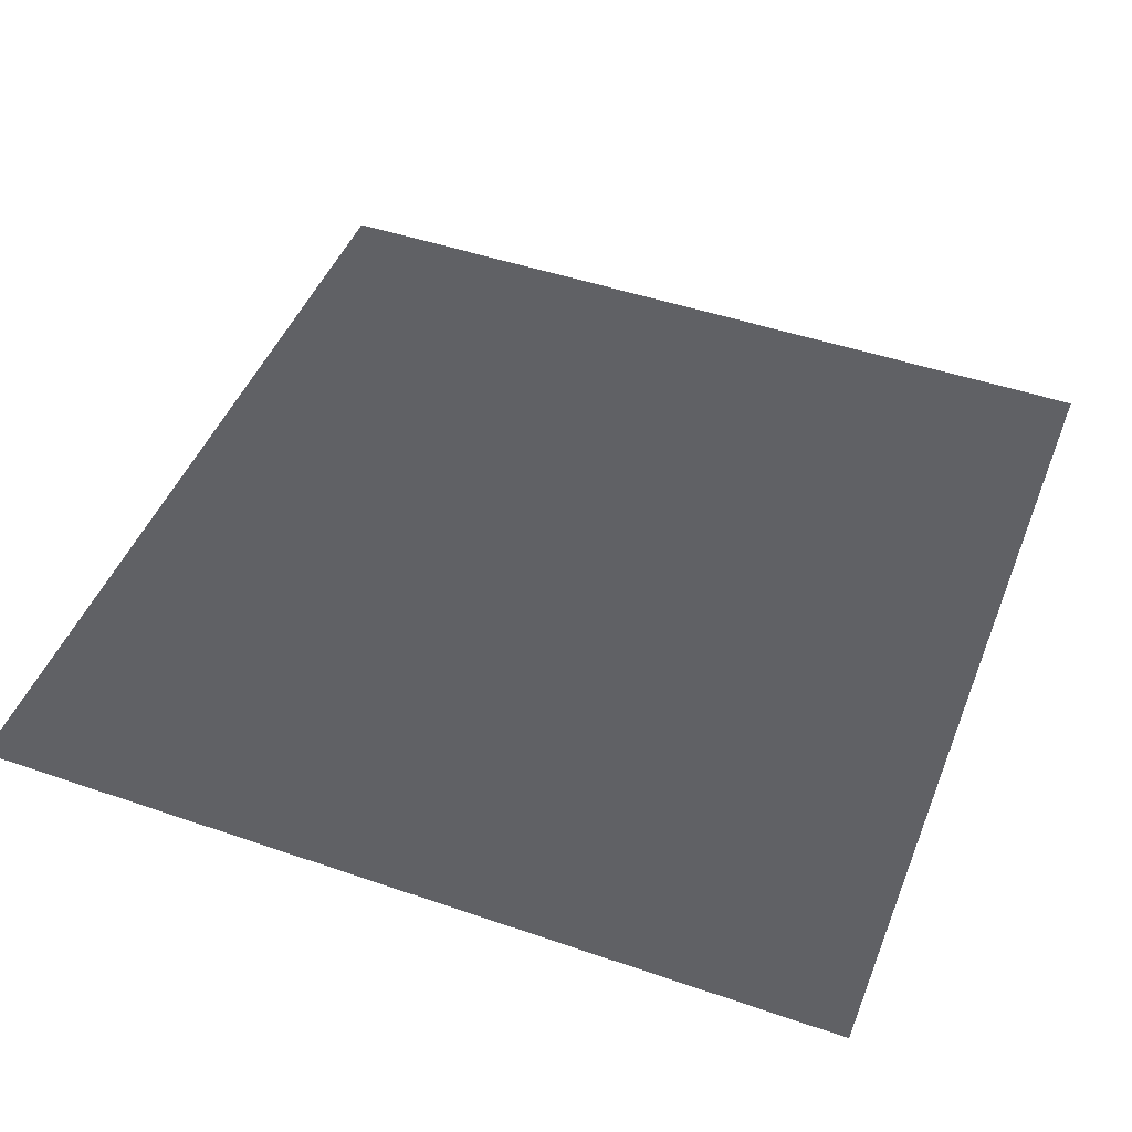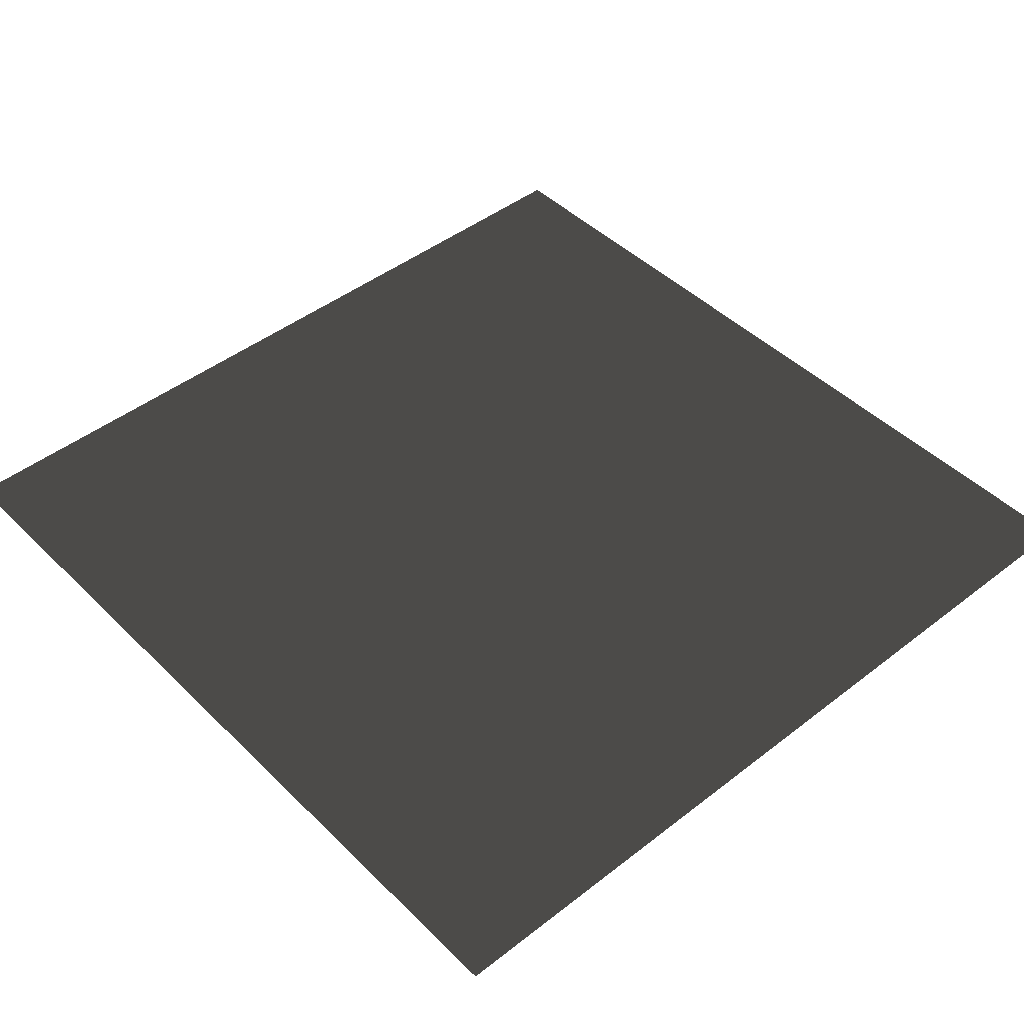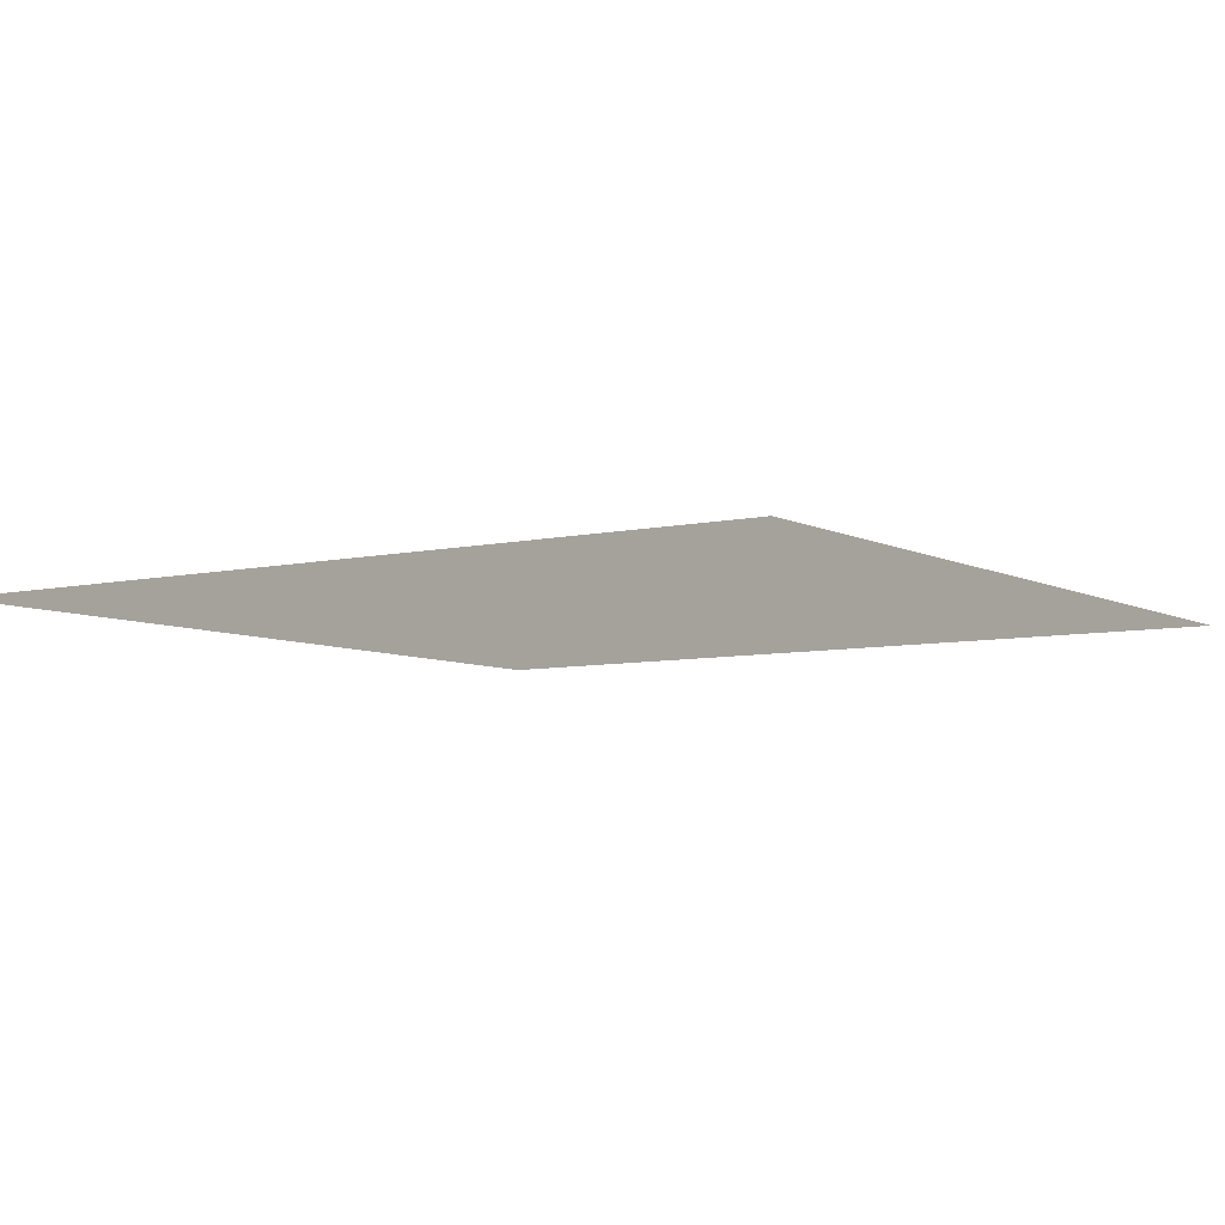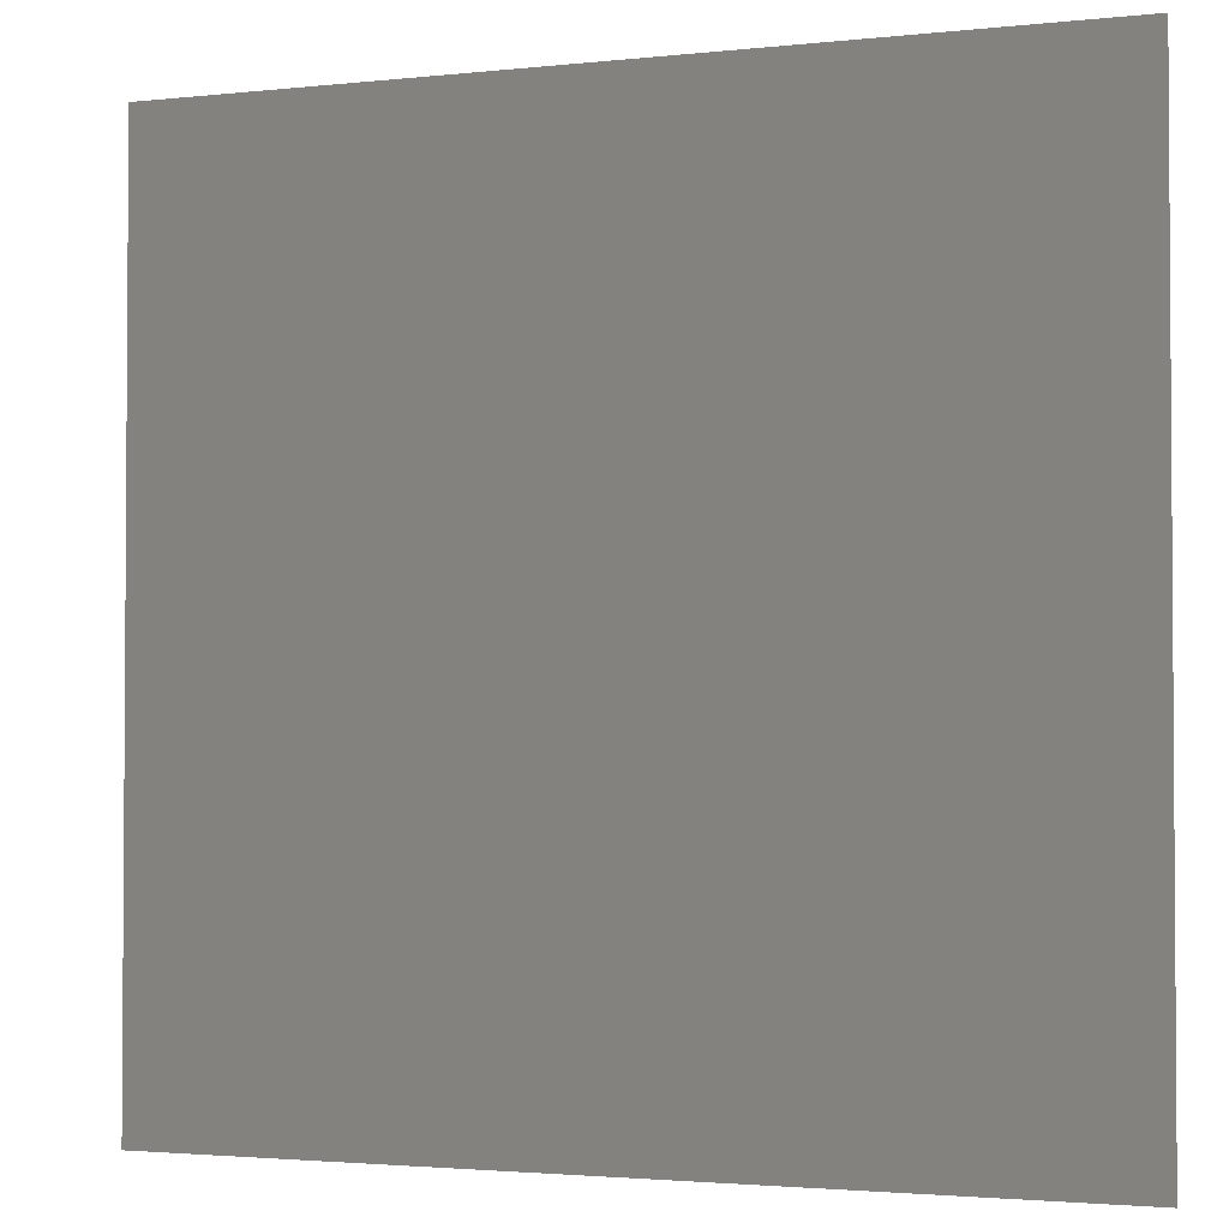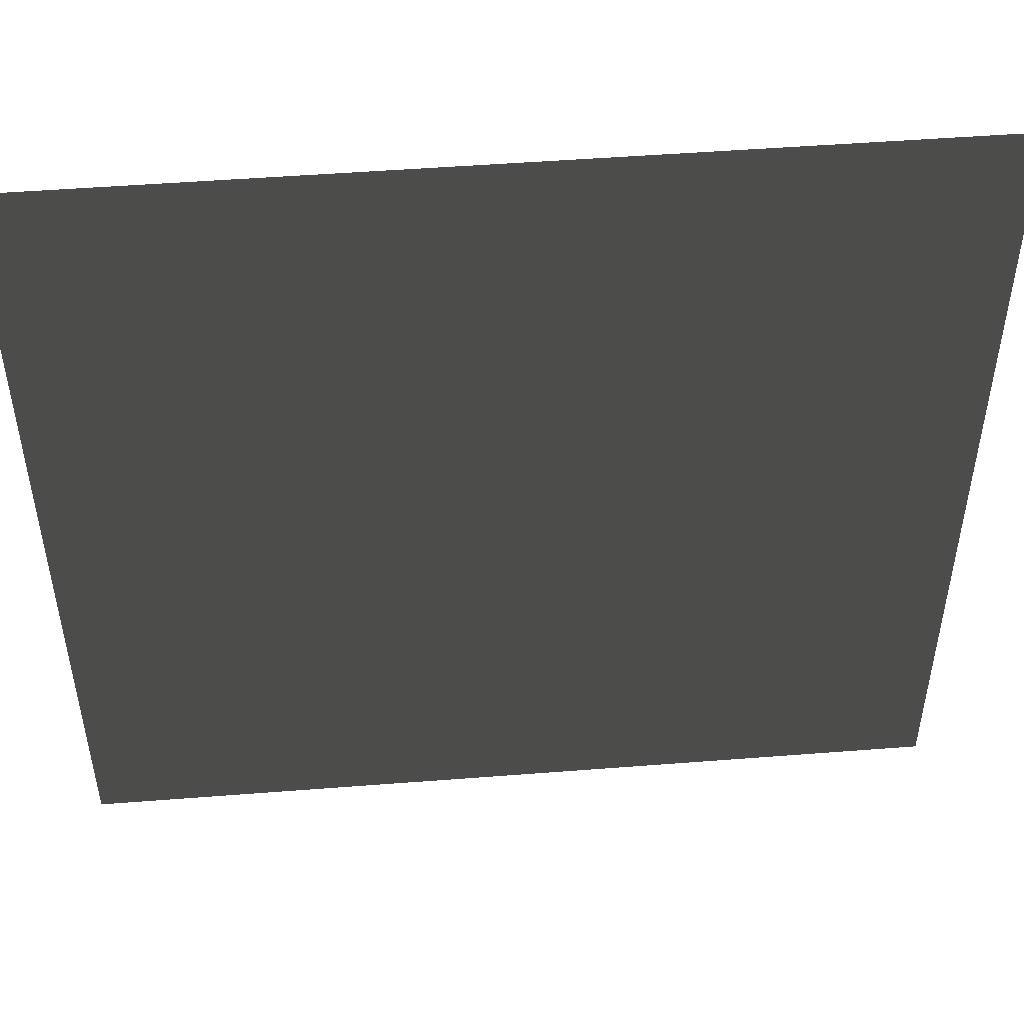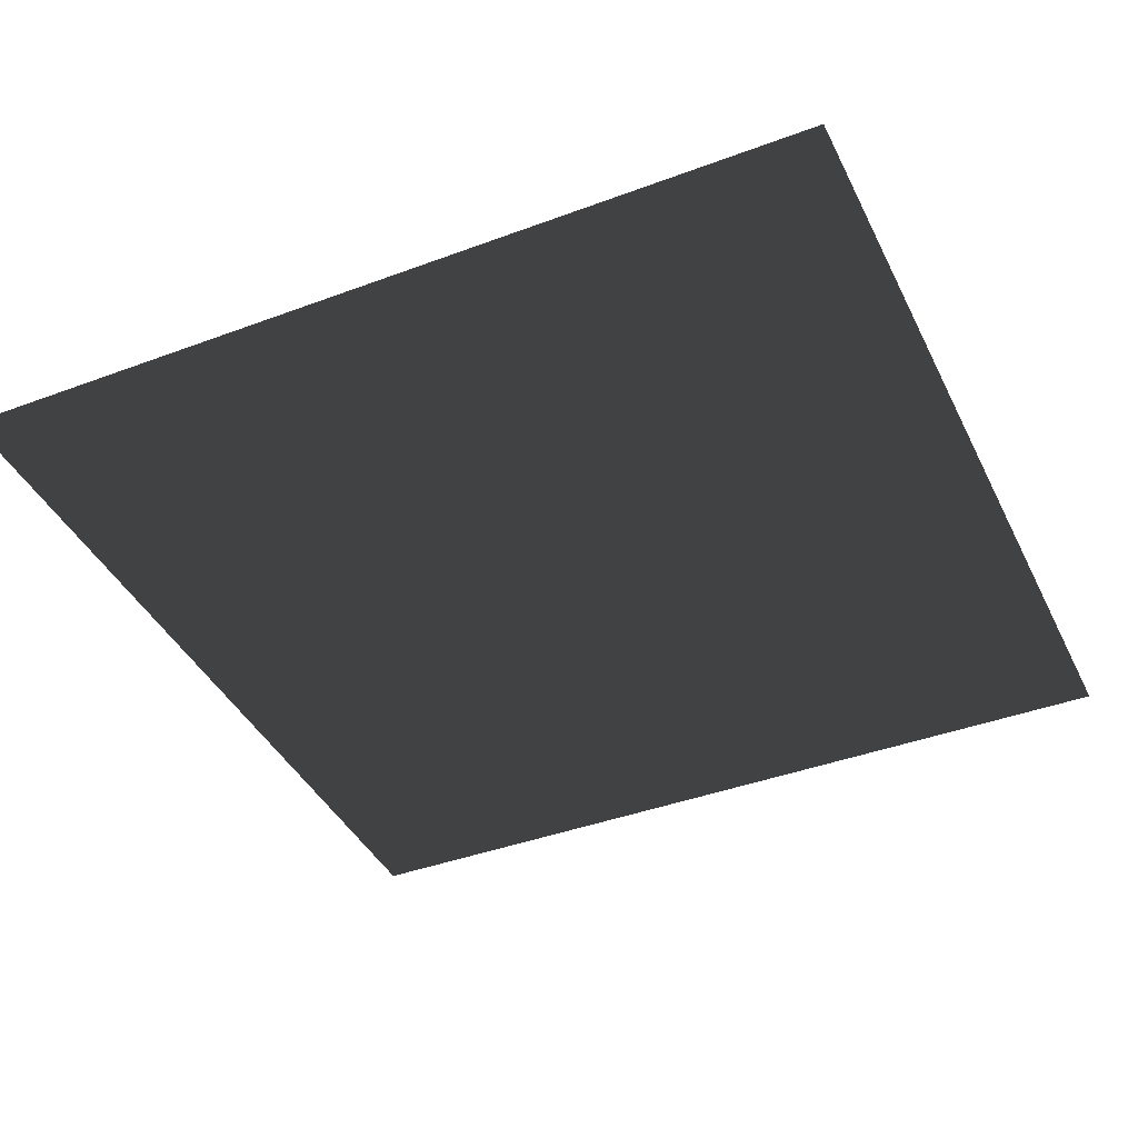
<metadata>
{"format":"obj","ext":"obj","renderer":"f3d","projection":"perspective","resolution":1024,"background":"white","views":[{"elev":47.1,"azim":-68.7,"up":"+Y"},{"elev":45.5,"azim":138.2,"up":"+Y"},{"elev":-6.6,"azim":34.3,"up":"+Y"},{"elev":-2.4,"azim":-158.9,"up":"+Z"},{"elev":49.9,"azim":175.1,"up":"+Z"},{"elev":-40.8,"azim":-155.5,"up":"+Y"}]}
</metadata>
<code>
v -7.143 -2.283e-07 7.143
v -7.143 -2.283e-07 5.714
v -5.714 5.051e-07 5.714
v -5.714 5.051e-07 7.143
v -4.286 5.191e-07 5.714
v -4.286 5.191e-07 7.143
v -2.857 5.33e-07 5.714
v -2.857 5.33e-07 7.143
v -1.429 5.47e-07 5.714
v -1.429 5.47e-07 7.143
v -3.441e-08 5.61e-07 5.714
v -3.441e-08 5.61e-07 7.143
v 1.429 5.75e-07 5.714
v 1.429 5.75e-07 7.143
v 2.857 5.89e-07 5.714
v 2.857 5.89e-07 7.143
v 4.286 6.029e-07 5.714
v 4.286 6.029e-07 7.143
v 5.714 6.169e-07 5.714
v 5.714 6.169e-07 7.143
v 7.143 1.35e-06 5.714
v 7.143 1.35e-06 7.143
v -1.429 5.47e-07 4.286
v -3.441e-08 5.61e-07 4.286
v 1.429 5.75e-07 4.286
v 2.857 5.89e-07 4.286
v 4.286 6.029e-07 4.286
v 5.714 6.169e-07 4.286
v 7.143 1.35e-06 4.286
v -3.441e-08 5.61e-07 2.857
v -1.429 5.47e-07 2.857
v -2.857 5.33e-07 4.286
v -4.286 5.191e-07 4.286
v -5.714 5.051e-07 4.286
v -7.143 -2.283e-07 4.286
v -5.714 5.051e-07 2.857
v -7.143 -2.283e-07 2.857
v -4.286 5.191e-07 2.857
v -2.857 5.33e-07 2.857
v 7.143 1.35e-06 2.857
v -5.714 5.051e-07 1.429
v -7.143 -2.283e-07 1.429
v -4.286 5.191e-07 1.429
v -2.857 5.33e-07 1.429
v -1.429 5.47e-07 1.429
v -3.441e-08 5.61e-07 1.429
v 1.429 5.75e-07 1.429
v 1.429 5.75e-07 2.857
v 2.857 5.89e-07 2.857
v 4.286 6.029e-07 2.857
v 5.714 6.169e-07 2.857
v 2.857 5.89e-07 1.429
v 4.286 6.029e-07 1.429
v 5.714 6.169e-07 1.429
v 7.143 1.35e-06 1.429
v 2.857 5.89e-07 8.066e-08
v 1.429 5.75e-07 8.066e-08
v 4.286 6.029e-07 8.066e-08
v 5.714 6.169e-07 8.066e-08
v 7.143 1.35e-06 8.066e-08
v 2.857 5.89e-07 -1.429
v 1.429 5.75e-07 -1.429
v -3.441e-08 5.61e-07 8.066e-08
v -1.429 5.47e-07 8.066e-08
v -2.857 5.33e-07 8.066e-08
v -4.286 5.191e-07 8.066e-08
v -5.714 5.051e-07 8.066e-08
v -7.143 -2.283e-07 8.066e-08
v -5.714 5.051e-07 -1.429
v -7.143 -2.283e-07 -1.429
v -4.286 5.191e-07 -1.429
v -2.857 5.33e-07 -1.429
v -1.429 5.47e-07 -1.429
v -3.441e-08 5.61e-07 -1.429
v -5.714 5.051e-07 -2.857
v -7.143 -2.283e-07 -2.857
v -4.286 5.191e-07 -2.857
v -2.857 5.33e-07 -2.857
v -1.429 5.47e-07 -2.857
v -3.441e-08 5.61e-07 -2.857
v 1.429 5.75e-07 -2.857
v 2.857 5.89e-07 -2.857
v 4.286 6.029e-07 -2.857
v 4.286 6.029e-07 -1.429
v 5.714 6.169e-07 -1.429
v 7.143 1.35e-06 -1.429
v 5.714 6.169e-07 -2.857
v 7.143 1.35e-06 -2.857
v -1.429 5.47e-07 -4.286
v -3.441e-08 5.61e-07 -4.286
v 1.429 5.75e-07 -4.286
v 2.857 5.89e-07 -4.286
v 4.286 6.029e-07 -4.286
v 5.714 6.169e-07 -4.286
v 7.143 1.35e-06 -4.286
v -3.441e-08 5.61e-07 -5.714
v -1.429 5.47e-07 -5.714
v -2.857 5.33e-07 -4.286
v -4.286 5.191e-07 -4.286
v -5.714 5.051e-07 -4.286
v -7.143 -2.283e-07 -4.286
v -5.714 5.051e-07 -5.714
v -7.143 -2.283e-07 -5.714
v -4.286 5.191e-07 -5.714
v -2.857 5.33e-07 -5.714
v 7.143 1.35e-06 -5.714
v -5.714 5.051e-07 -7.143
v -7.143 -2.283e-07 -7.143
v -4.286 5.191e-07 -7.143
v -2.857 5.33e-07 -7.143
v -1.429 5.47e-07 -7.143
v -3.441e-08 5.61e-07 -7.143
v 1.429 5.75e-07 -7.143
v 1.429 5.75e-07 -5.714
v 2.857 5.89e-07 -5.714
v 4.286 6.029e-07 -5.714
v 5.714 6.169e-07 -5.714
v 2.857 5.89e-07 -7.143
v 4.286 6.029e-07 -7.143
v 5.714 6.169e-07 -7.143
v 7.143 1.35e-06 -7.143
g SM_Forest_Terrain_01_(2)_648_118
f 1 3 2
f 1 4 3
f 4 5 3
f 4 6 5
f 6 7 5
f 6 8 7
f 8 9 7
f 8 10 9
f 10 11 9
f 10 12 11
f 12 13 11
f 12 14 13
f 14 15 13
f 14 16 15
f 16 17 15
f 16 18 17
f 18 19 17
f 18 20 19
f 20 21 19
f 20 22 21
f 7 9 23
f 9 24 23
f 9 11 24
f 11 25 24
f 11 13 25
f 13 26 25
f 13 15 26
f 15 27 26
f 15 17 27
f 17 28 27
f 17 19 28
f 19 29 28
f 19 21 29
f 23 24 30
f 23 30 31
f 32 23 31
f 7 23 32
f 5 7 32
f 5 32 33
f 3 5 33
f 3 33 34
f 2 3 34
f 2 34 35
f 35 34 36
f 35 36 37
f 34 38 36
f 34 33 38
f 33 39 38
f 33 32 39
f 32 31 39
f 28 29 40
f 37 36 41
f 37 41 42
f 36 43 41
f 36 38 43
f 38 44 43
f 38 39 44
f 39 45 44
f 39 31 45
f 31 46 45
f 31 30 46
f 30 47 46
f 30 48 47
f 24 48 30
f 24 25 48
f 25 49 48
f 25 26 49
f 26 50 49
f 26 27 50
f 27 51 50
f 27 28 51
f 28 40 51
f 48 52 47
f 48 49 52
f 49 53 52
f 49 50 53
f 50 54 53
f 50 51 54
f 51 55 54
f 51 40 55
f 47 52 56
f 47 56 57
f 52 58 56
f 52 53 58
f 53 59 58
f 53 54 59
f 54 60 59
f 54 55 60
f 57 56 61
f 57 61 62
f 63 57 62
f 46 57 63
f 45 46 63
f 45 63 64
f 44 45 64
f 44 64 65
f 43 44 65
f 43 65 66
f 41 43 66
f 41 66 67
f 42 41 67
f 42 67 68
f 68 67 69
f 68 69 70
f 67 71 69
f 67 66 71
f 66 72 71
f 66 65 72
f 65 73 72
f 65 64 73
f 64 74 73
f 64 63 74
f 63 62 74
f 70 69 75
f 70 75 76
f 69 77 75
f 69 71 77
f 71 78 77
f 71 72 78
f 72 79 78
f 72 73 79
f 73 80 79
f 73 74 80
f 74 81 80
f 74 62 81
f 62 82 81
f 62 61 82
f 61 83 82
f 61 84 83
f 56 84 61
f 56 58 84
f 58 85 84
f 58 59 85
f 59 86 85
f 59 60 86
f 84 87 83
f 84 85 87
f 85 88 87
f 85 86 88
f 78 79 89
f 79 90 89
f 79 80 90
f 80 91 90
f 80 81 91
f 81 92 91
f 81 82 92
f 82 93 92
f 82 83 93
f 83 94 93
f 83 87 94
f 87 95 94
f 87 88 95
f 89 90 96
f 89 96 97
f 98 89 97
f 78 89 98
f 77 78 98
f 77 98 99
f 75 77 99
f 75 99 100
f 76 75 100
f 76 100 101
f 101 100 102
f 101 102 103
f 100 104 102
f 100 99 104
f 99 105 104
f 99 98 105
f 98 97 105
f 94 95 106
f 103 102 107
f 103 107 108
f 102 109 107
f 102 104 109
f 104 110 109
f 104 105 110
f 105 111 110
f 105 97 111
f 97 112 111
f 97 96 112
f 96 113 112
f 96 114 113
f 90 114 96
f 90 91 114
f 91 115 114
f 91 92 115
f 92 116 115
f 92 93 116
f 93 117 116
f 93 94 117
f 94 106 117
f 114 118 113
f 114 115 118
f 115 119 118
f 115 116 119
f 116 120 119
f 116 117 120
f 117 121 120
f 117 106 121
f 46 47 57

</code>
